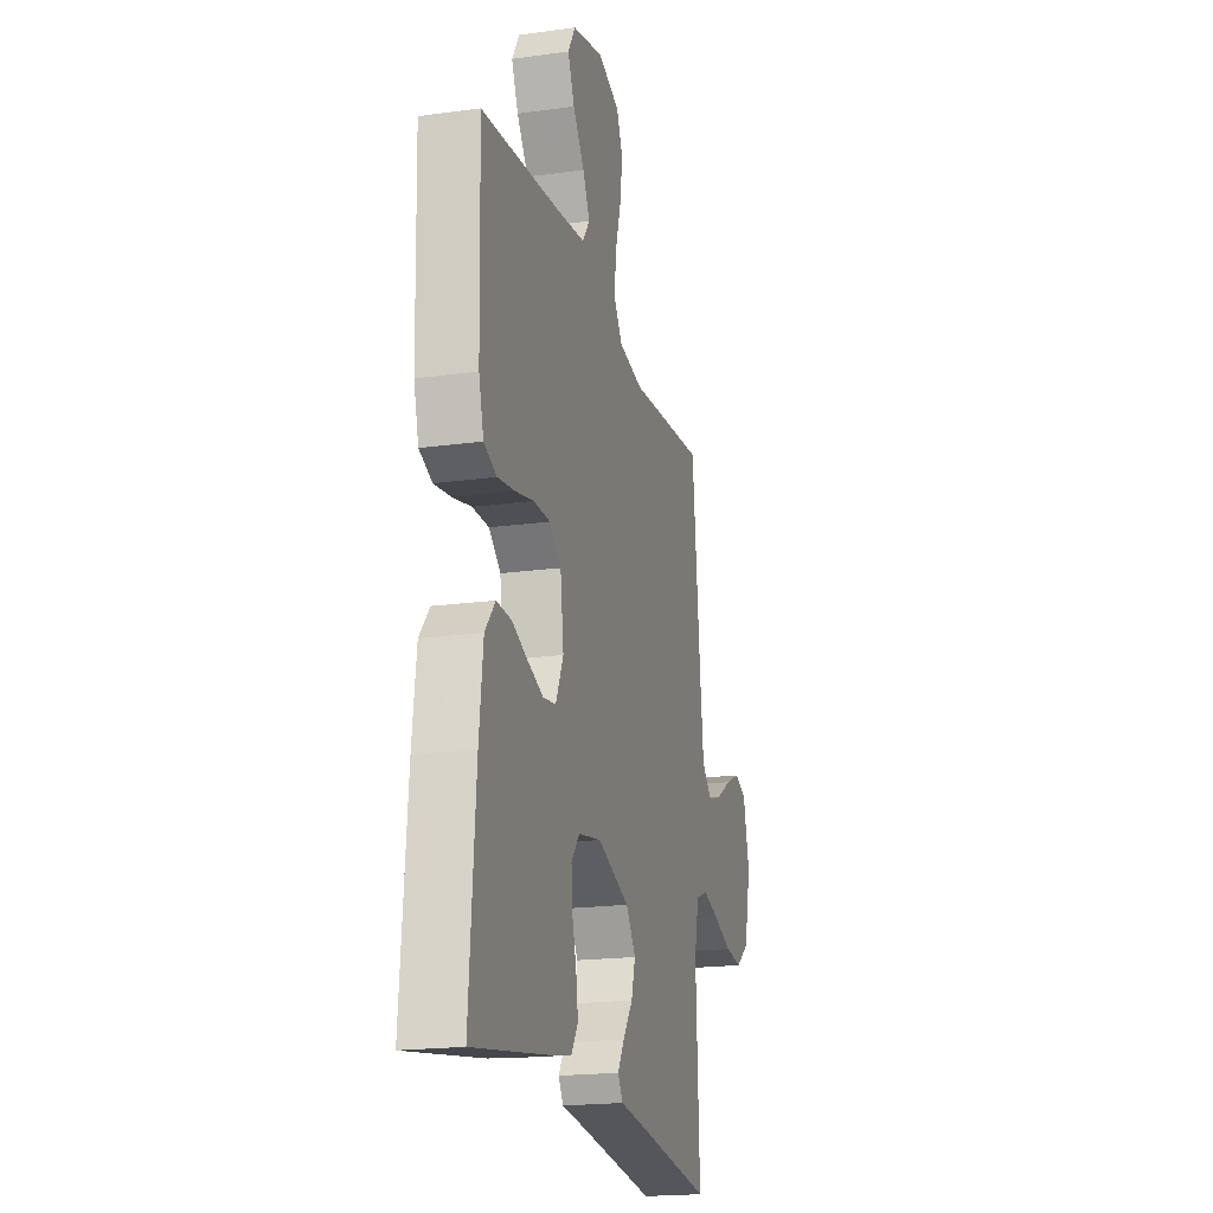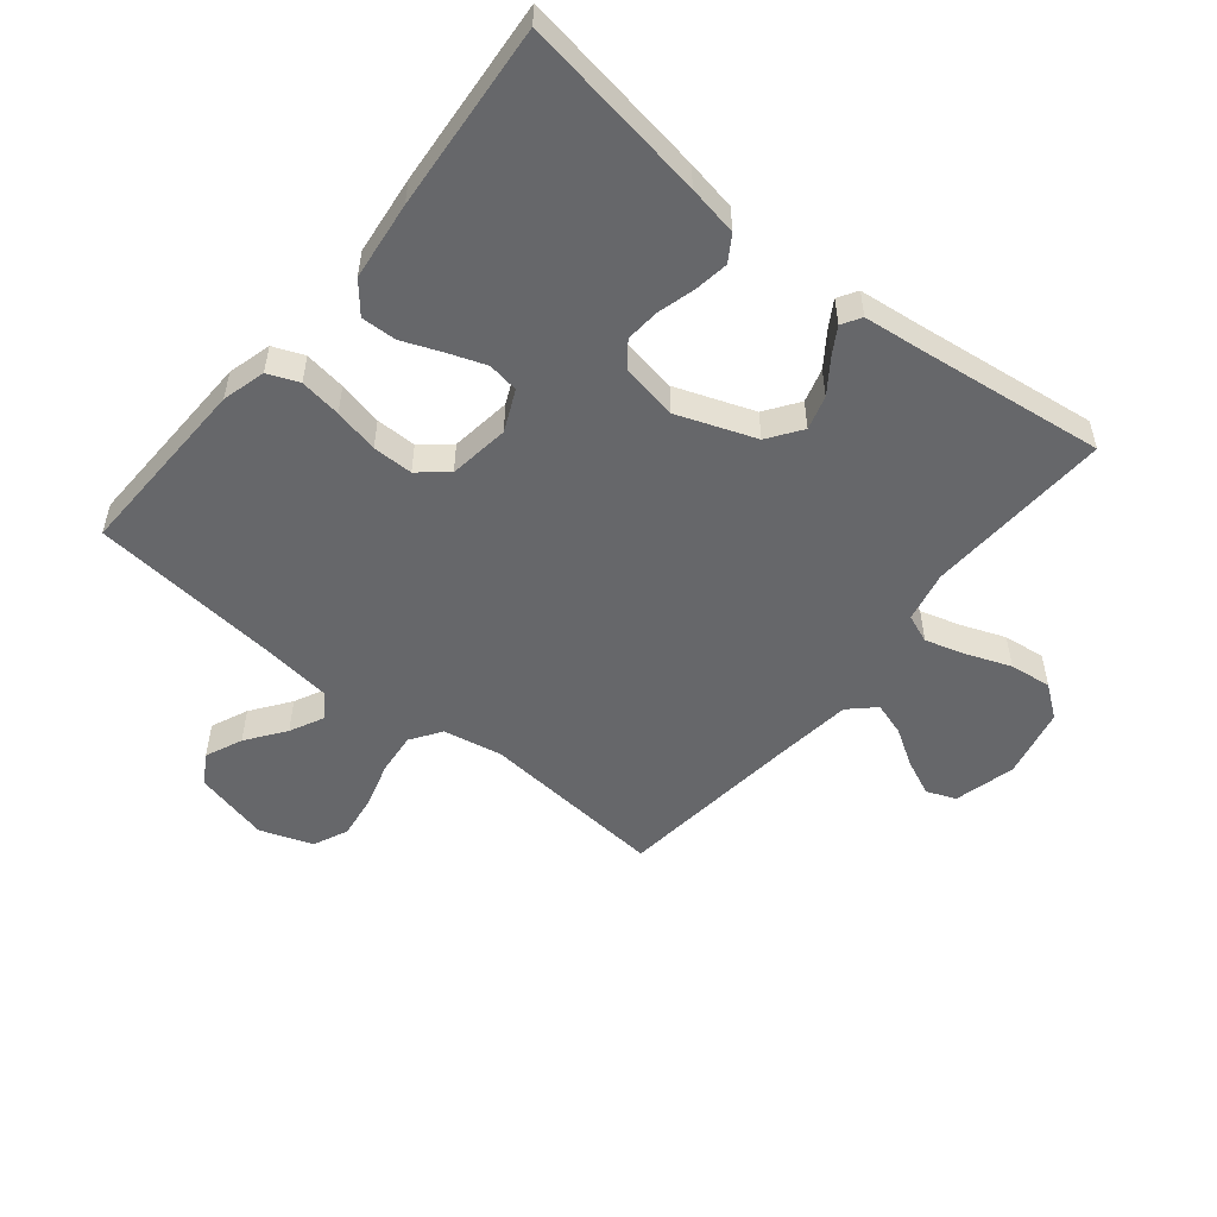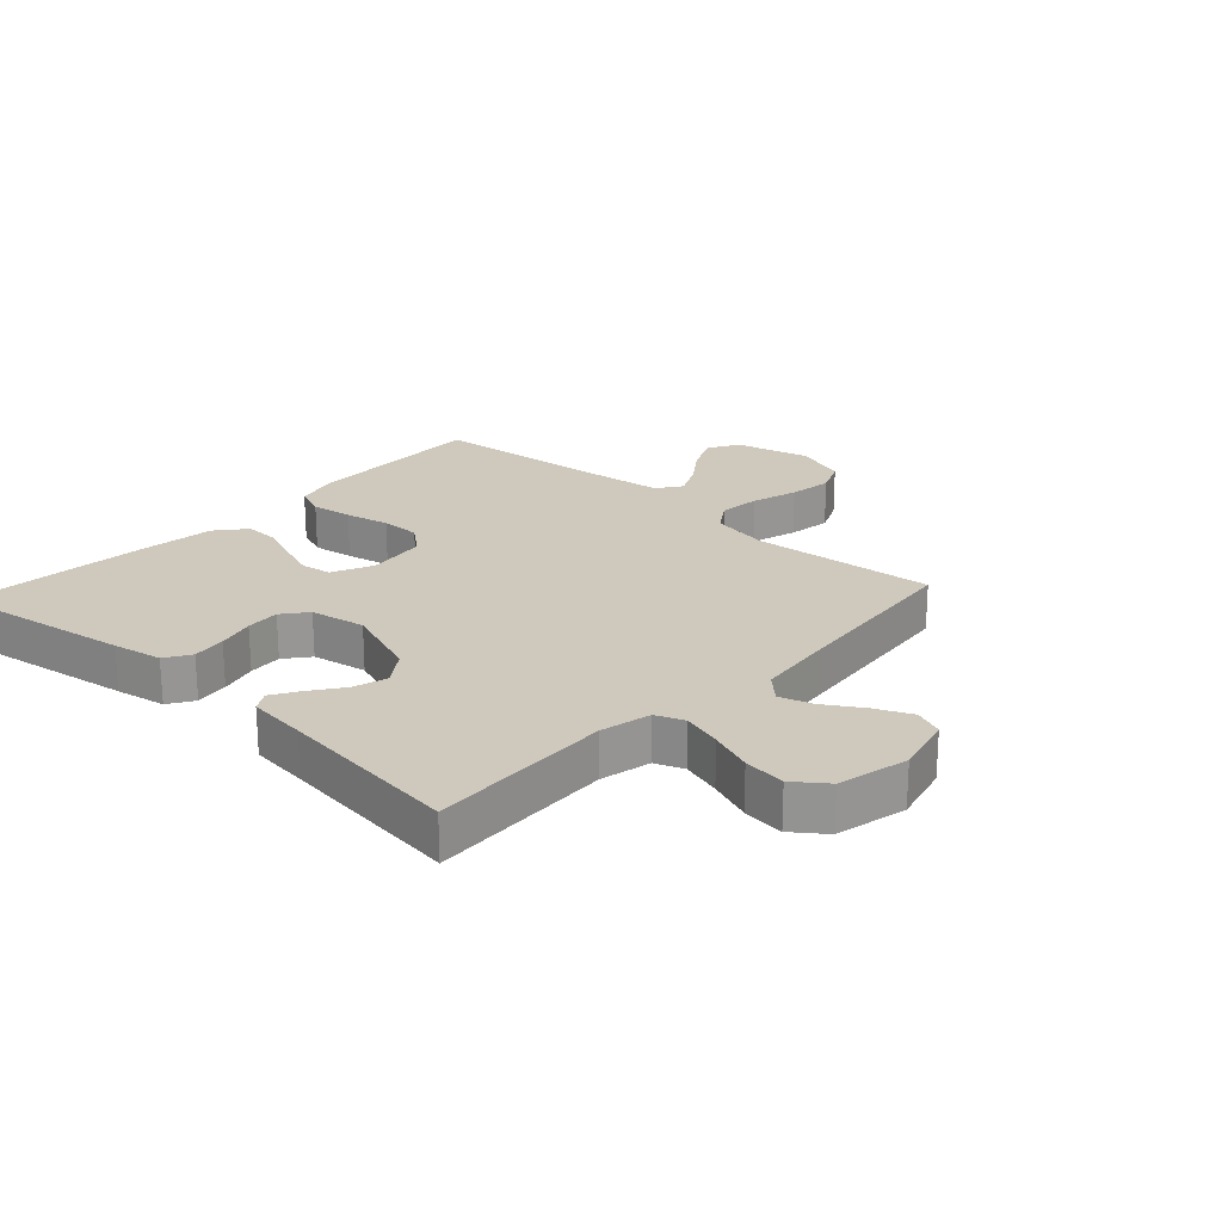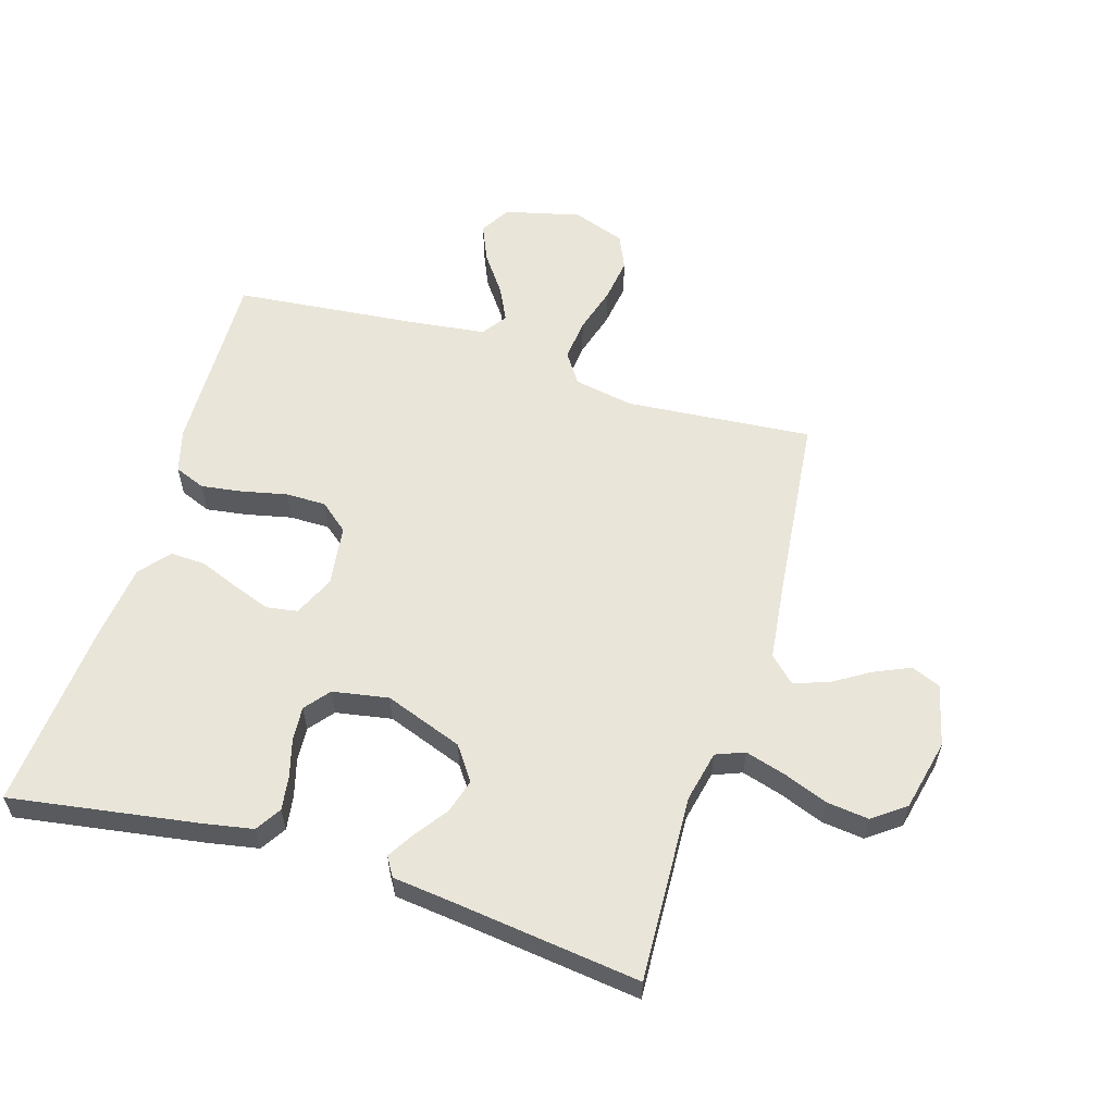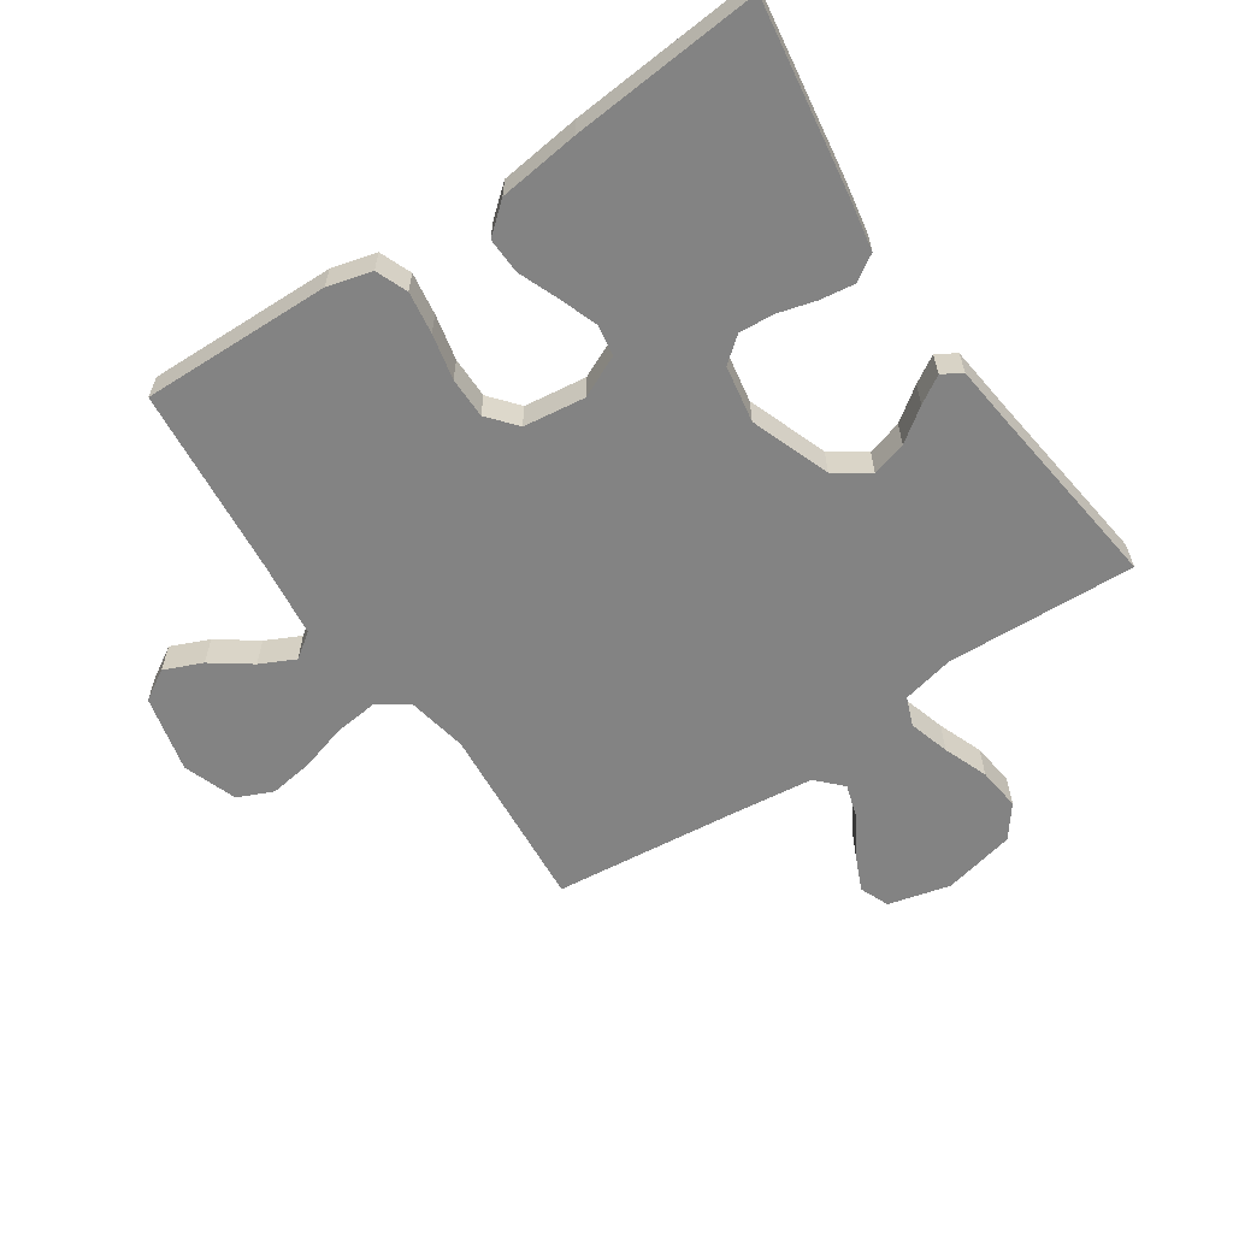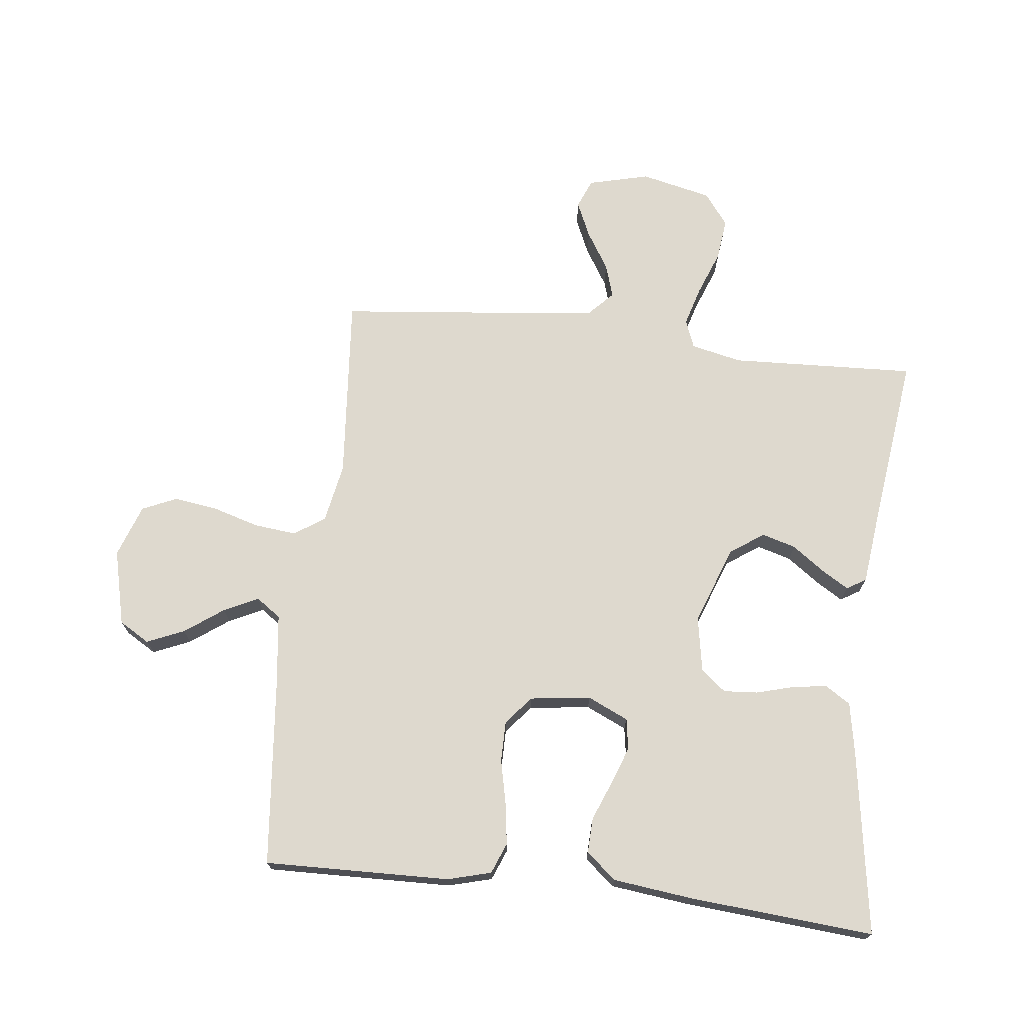
<metadata>
{"format":"obj","ext":"obj","renderer":"f3d","projection":"perspective","resolution":1024,"background":"white","views":[{"elev":-19.3,"azim":104.5,"up":"+Z"},{"elev":-52.1,"azim":140.9,"up":"+Y"},{"elev":22.4,"azim":-137.4,"up":"+Y"},{"elev":58.3,"azim":-163.0,"up":"+Y"},{"elev":-61.0,"azim":124.2,"up":"+Y"},{"elev":71.5,"azim":96.7,"up":"+Y"}]}
</metadata>
<code>
v 0.5 0.07 -0.5
v 0.2 0.07 -0.453
v 0.119 0.07 -0.438
v 0.093 0.07 -0.397
v 0.101 0.07 -0.342
v 0.118 0.07 -0.281
v 0.122 0.07 -0.226
v 0.09 0.07 -0.186
v 0 0.07 -0.17
v -0.126 0.07 -0.216
v -0.164 0.07 -0.27
v -0.148 0.07 -0.325
v -0.11 0.07 -0.378
v -0.084 0.07 -0.421
v -0.103 0.07 -0.452
v -0.2 0.07 -0.463
v -0.5 0.07 -0.5
v -0.486 0.07 -0.2
v -0.504 0.07 -0.118
v -0.55 0.07 -0.1
v -0.615 0.07 -0.119
v -0.686 0.07 -0.146
v -0.754 0.07 -0.154
v -0.806 0.07 -0.115
v -0.832 0.07 0
v -0.807 0.07 0.099
v -0.76 0.07 0.118
v -0.702 0.07 0.092
v -0.641 0.07 0.054
v -0.587 0.07 0.037
v -0.547 0.07 0.075
v -0.532 0.07 0.2
v -0.5 0.07 0.5
v -0.2 0.07 0.474
v -0.104 0.07 0.492
v -0.071 0.07 0.541
v -0.078 0.07 0.609
v -0.1 0.07 0.684
v -0.11 0.07 0.755
v -0.085 0.07 0.811
v 0 0.07 0.841
v 0.122 0.07 0.811
v 0.151 0.07 0.762
v 0.125 0.07 0.702
v 0.08 0.07 0.64
v 0.053 0.07 0.585
v 0.081 0.07 0.545
v 0.2 0.07 0.53
v 0.5 0.07 0.5
v 0.492 0.07 0.2
v 0.473 0.07 0.13
v 0.423 0.07 0.11
v 0.356 0.07 0.12
v 0.284 0.07 0.136
v 0.219 0.07 0.136
v 0.173 0.07 0.098
v 0.16 0.07 0
v 0.19 0.07 -0.066
v 0.24 0.07 -0.074
v 0.301 0.07 -0.052
v 0.364 0.07 -0.027
v 0.421 0.07 -0.025
v 0.461 0.07 -0.073
v 0.476 0.07 -0.2
v 0.5 0 -0.5
v 0.2 0 -0.453
v 0.119 0 -0.438
v 0.093 0 -0.397
v 0.101 0 -0.342
v 0.118 0 -0.281
v 0.122 0 -0.226
v 0.09 0 -0.186
v 0 0 -0.17
v -0.126 0 -0.216
v -0.164 0 -0.27
v -0.148 0 -0.325
v -0.11 0 -0.378
v -0.084 0 -0.421
v -0.103 0 -0.452
v -0.2 0 -0.463
v -0.5 0 -0.5
v -0.486 0 -0.2
v -0.504 0 -0.118
v -0.55 0 -0.1
v -0.615 0 -0.119
v -0.686 0 -0.146
v -0.754 0 -0.154
v -0.806 0 -0.115
v -0.832 0 0
v -0.807 0 0.099
v -0.76 0 0.118
v -0.702 0 0.092
v -0.641 0 0.054
v -0.587 0 0.037
v -0.547 0 0.075
v -0.532 0 0.2
v -0.5 0 0.5
v -0.2 0 0.474
v -0.104 0 0.492
v -0.071 0 0.541
v -0.078 0 0.609
v -0.1 0 0.684
v -0.11 0 0.755
v -0.085 0 0.811
v 0 0 0.841
v 0.122 0 0.811
v 0.151 0 0.762
v 0.125 0 0.702
v 0.08 0 0.64
v 0.053 0 0.585
v 0.081 0 0.545
v 0.2 0 0.53
v 0.5 0 0.5
v 0.492 0 0.2
v 0.473 0 0.13
v 0.423 0 0.11
v 0.356 0 0.12
v 0.284 0 0.136
v 0.219 0 0.136
v 0.173 0 0.098
v 0.16 0 0
v 0.19 0 -0.066
v 0.24 0 -0.074
v 0.301 0 -0.052
v 0.364 0 -0.027
v 0.421 0 -0.025
v 0.461 0 -0.073
v 0.476 0 -0.2
f 4 5 6
f 3 4 6
f 2 3 6
f 1 2 6
f 64 1 6
f 63 64 6
f 62 63 6
f 61 62 6
f 60 61 6
f 59 60 6 7
f 58 59 7 8
f 57 58 8 9
f 56 57 9 10
f 52 53 54
f 51 52 54
f 50 51 54
f 49 50 54
f 48 49 54
f 47 48 54 55
f 46 47 55 56
f 43 44 45
f 42 43 45
f 41 42 45
f 40 41 45
f 39 40 45
f 38 39 45
f 37 38 45
f 36 37 45 46
f 46 56 10
f 36 46 10
f 35 36 10
f 32 33 34
f 35 10 11
f 34 35 11
f 32 34 11
f 31 32 11
f 27 28 29
f 26 27 29
f 25 26 29
f 24 25 29
f 23 24 29
f 22 23 29
f 21 22 29
f 20 21 29 30
f 19 20 30 31
f 16 17 18
f 16 18 19
f 15 16 19
f 14 15 19
f 13 14 19
f 12 13 19
f 11 12 19 31
f 70 69 68
f 70 68 67
f 70 67 66
f 70 66 65
f 70 65 128
f 70 128 127
f 70 127 126
f 70 126 125
f 70 125 124
f 71 70 124 123
f 72 71 123 122
f 73 72 122 121
f 74 73 121 120
f 118 117 116
f 118 116 115
f 118 115 114
f 118 114 113
f 118 113 112
f 119 118 112 111
f 120 119 111 110
f 109 108 107
f 109 107 106
f 109 106 105
f 109 105 104
f 109 104 103
f 109 103 102
f 109 102 101
f 110 109 101 100
f 74 120 110
f 74 110 100
f 74 100 99
f 98 97 96
f 75 74 99
f 75 99 98
f 75 98 96
f 75 96 95
f 93 92 91
f 93 91 90
f 93 90 89
f 93 89 88
f 93 88 87
f 93 87 86
f 93 86 85
f 94 93 85 84
f 95 94 84 83
f 82 81 80
f 83 82 80
f 83 80 79
f 83 79 78
f 83 78 77
f 83 77 76
f 95 83 76 75
f 1 65 66 2
f 2 66 67 3
f 3 67 68 4
f 4 68 69 5
f 5 69 70 6
f 6 70 71 7
f 7 71 72 8
f 8 72 73 9
f 9 73 74 10
f 10 74 75 11
f 11 75 76 12
f 12 76 77 13
f 13 77 78 14
f 14 78 79 15
f 15 79 80 16
f 16 80 81 17
f 17 81 82 18
f 18 82 83 19
f 19 83 84 20
f 20 84 85 21
f 21 85 86 22
f 22 86 87 23
f 23 87 88 24
f 24 88 89 25
f 25 89 90 26
f 26 90 91 27
f 27 91 92 28
f 28 92 93 29
f 29 93 94 30
f 30 94 95 31
f 31 95 96 32
f 32 96 97 33
f 33 97 98 34
f 34 98 99 35
f 35 99 100 36
f 36 100 101 37
f 37 101 102 38
f 38 102 103 39
f 39 103 104 40
f 40 104 105 41
f 41 105 106 42
f 42 106 107 43
f 43 107 108 44
f 44 108 109 45
f 45 109 110 46
f 46 110 111 47
f 47 111 112 48
f 48 112 113 49
f 49 113 114 50
f 50 114 115 51
f 51 115 116 52
f 52 116 117 53
f 53 117 118 54
f 54 118 119 55
f 55 119 120 56
f 56 120 121 57
f 57 121 122 58
f 58 122 123 59
f 59 123 124 60
f 60 124 125 61
f 61 125 126 62
f 62 126 127 63
f 63 127 128 64
f 64 128 65 1

</code>
